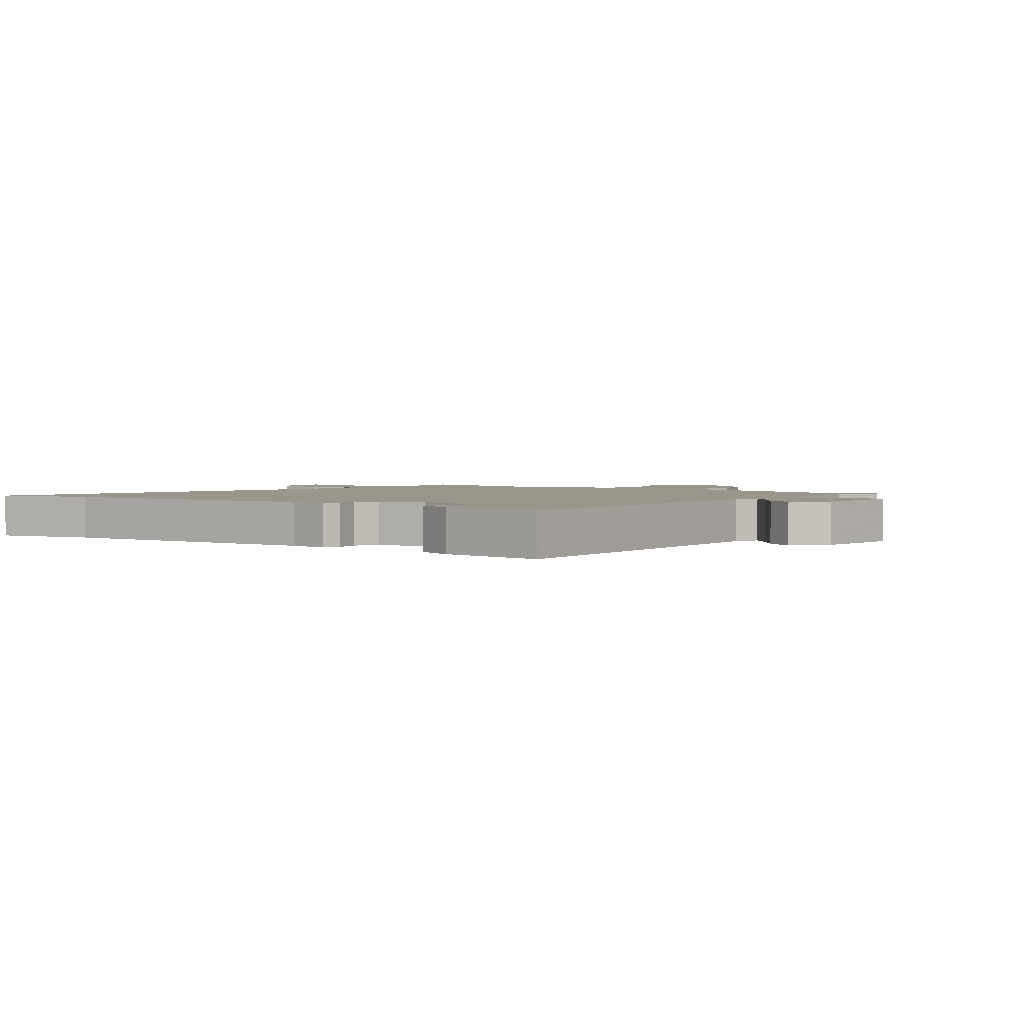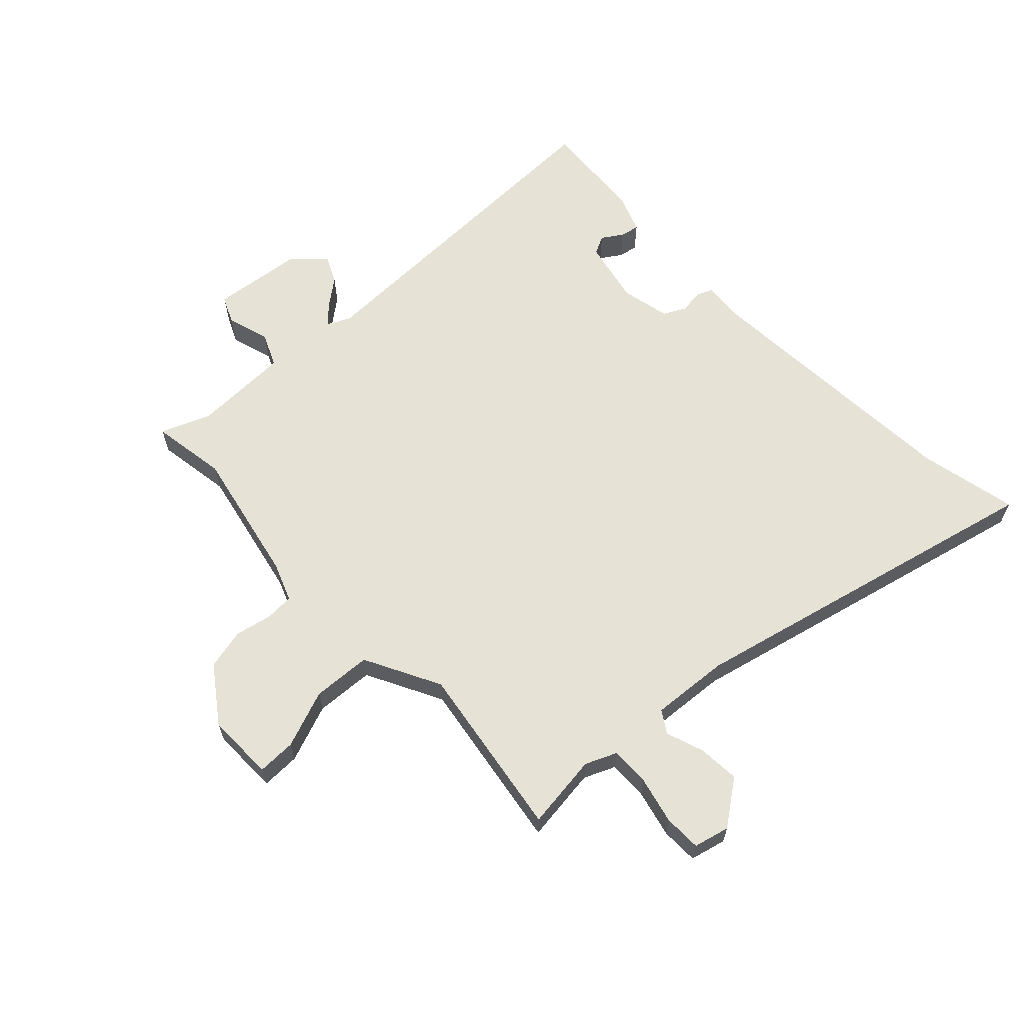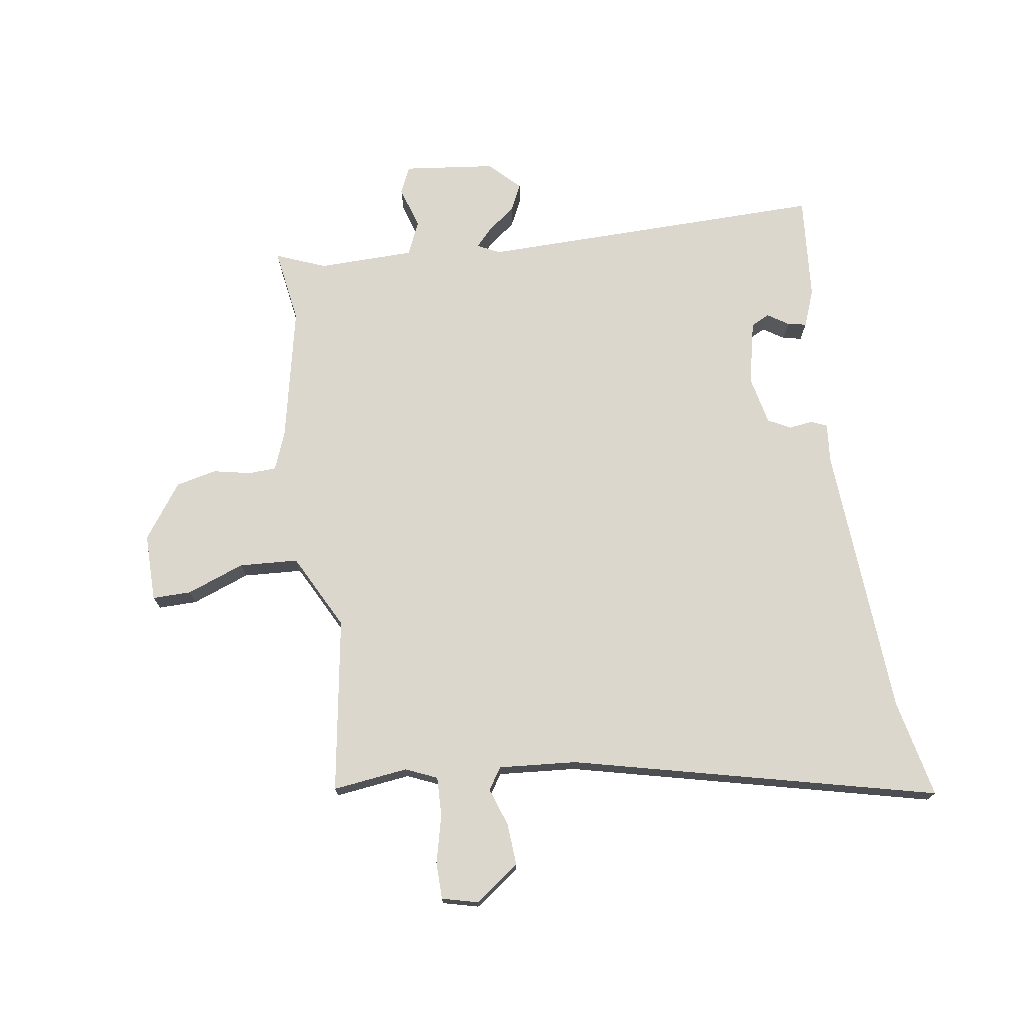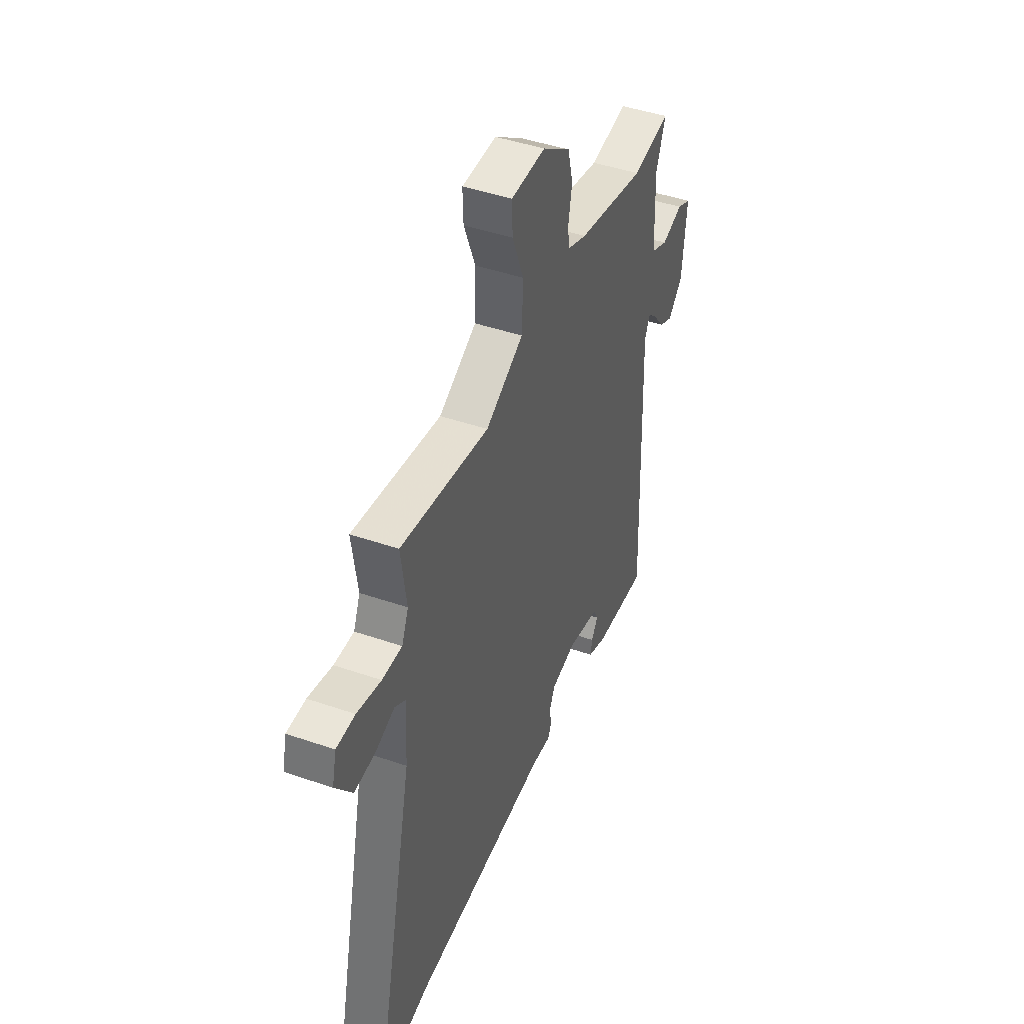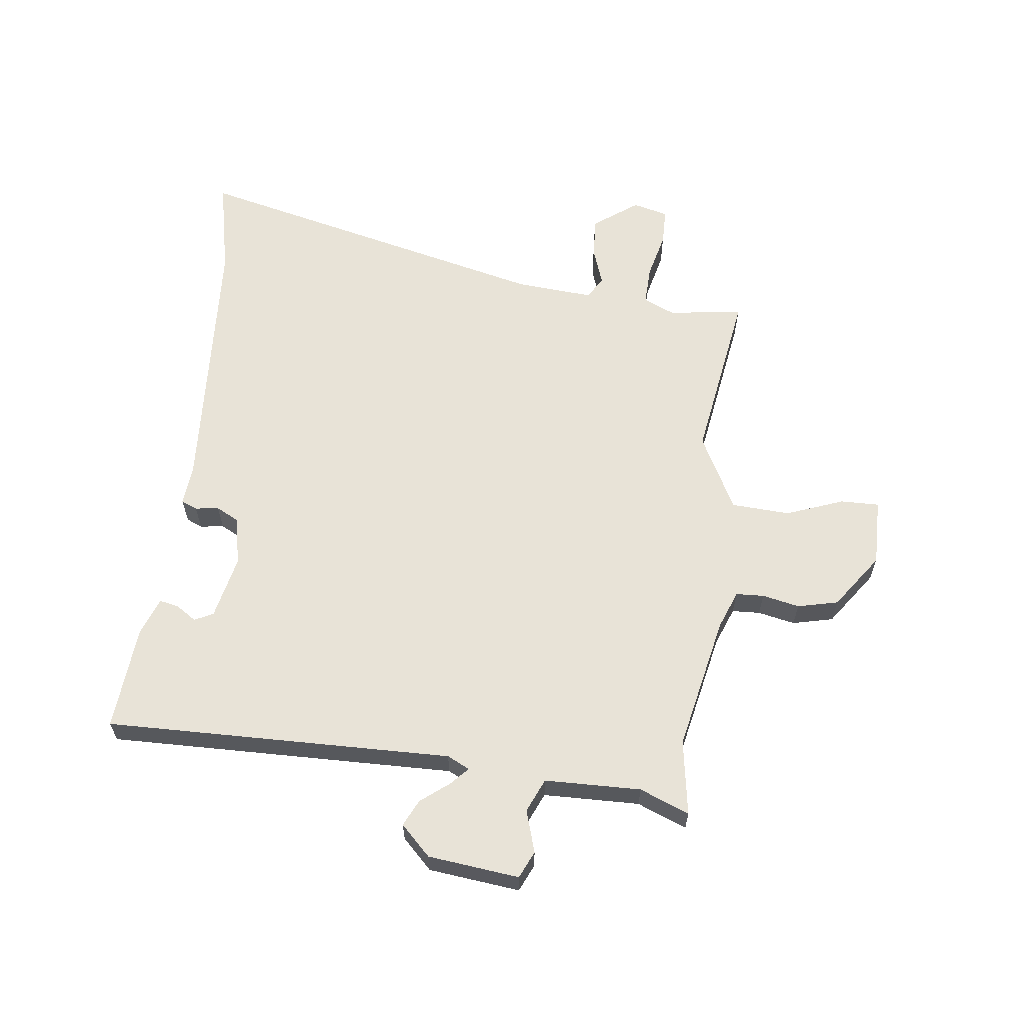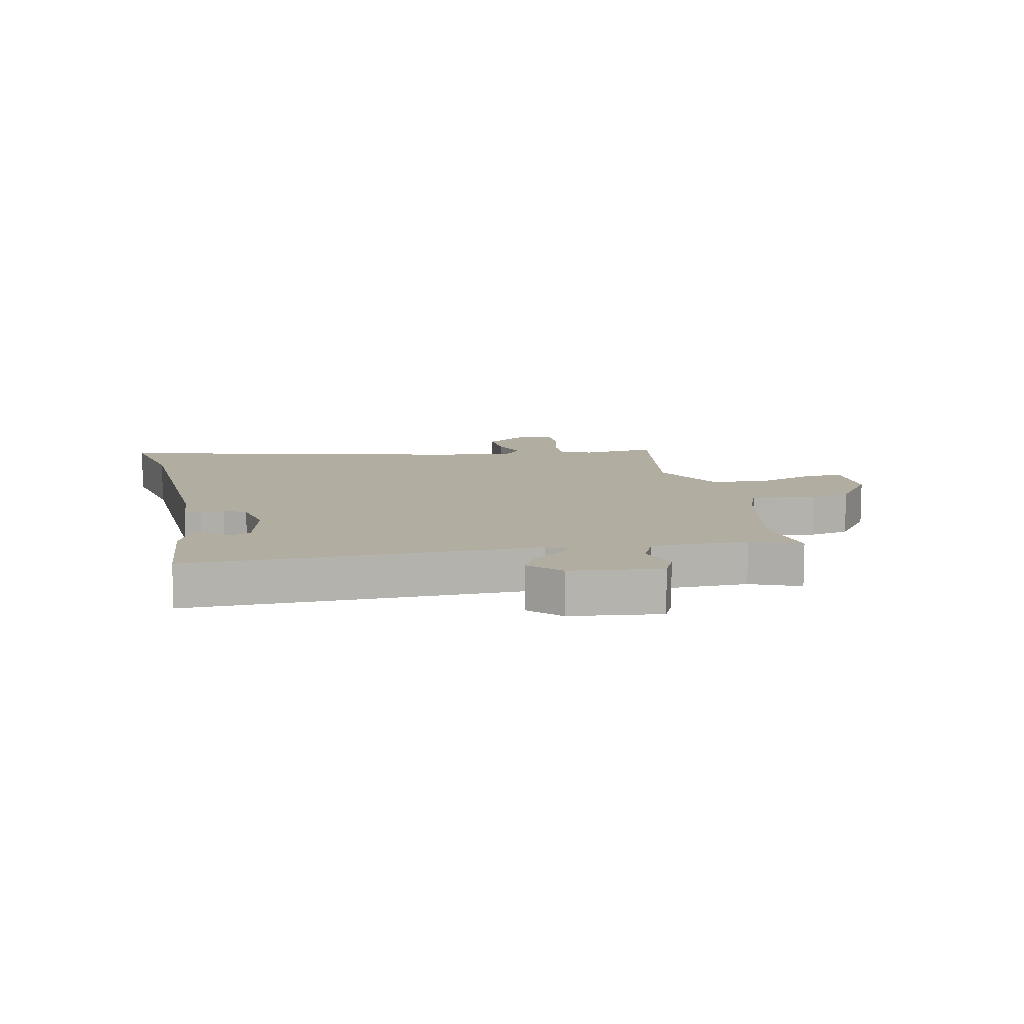
<metadata>
{"format":"obj","ext":"obj","renderer":"f3d","projection":"perspective","resolution":1024,"background":"white","views":[{"elev":2.3,"azim":-142.7,"up":"+Y"},{"elev":63.0,"azim":47.3,"up":"+Y"},{"elev":73.0,"azim":82.5,"up":"+Y"},{"elev":44.3,"azim":112.0,"up":"+Z"},{"elev":61.7,"azim":-82.2,"up":"+Y"},{"elev":10.4,"azim":-100.6,"up":"+Y"}]}
</metadata>
<code>
v -0.506 0.07 -0.493
v -0.486 0.07 0.091
v -0.504 0.07 0.129
v -0.534 0.07 0.102
v -0.572 0.07 0.055
v -0.617 0.07 0.034
v -0.666 0.07 0.085
v -0.681 0.07 0.239
v -0.635 0.07 0.259
v -0.564 0.07 0.236
v -0.507 0.07 0.26
v -0.501 0.07 0.422
v -0.533 0.07 0.506
v -0.406 0.07 0.484
v -0.178 0.07 0.528
v -0.113 0.07 0.552
v -0.11 0.07 0.599
v -0.122 0.07 0.662
v -0.105 0.07 0.73
v -0.012 0.07 0.794
v 0.102 0.07 0.791
v 0.1 0.07 0.726
v 0.062 0.07 0.63
v 0.066 0.07 0.531
v 0.192 0.07 0.463
v 0.486 0.07 0.505
v 0.468 0.07 0.379
v 0.49 0.07 0.326
v 0.556 0.07 0.327
v 0.636 0.07 0.345
v 0.698 0.07 0.343
v 0.712 0.07 0.283
v 0.656 0.07 0.209
v 0.586 0.07 0.215
v 0.523 0.07 0.238
v 0.486 0.07 0.215
v 0.494 0.07 0.084
v 0.63 0.07 -0.53
v 0.465 0.07 -0.492
v 0.004 0.07 -0.457
v -0.063 0.07 -0.462
v -0.074 0.07 -0.435
v -0.068 0.07 -0.395
v -0.087 0.07 -0.357
v -0.169 0.07 -0.338
v -0.277 0.07 -0.36
v -0.293 0.07 -0.391
v -0.271 0.07 -0.426
v -0.265 0.07 -0.458
v -0.328 0.07 -0.481
v -0.506 0 -0.493
v -0.486 0 0.091
v -0.504 0 0.129
v -0.534 0 0.102
v -0.572 0 0.055
v -0.617 0 0.034
v -0.666 0 0.085
v -0.681 0 0.239
v -0.635 0 0.259
v -0.564 0 0.236
v -0.507 0 0.26
v -0.501 0 0.422
v -0.533 0 0.506
v -0.406 0 0.484
v -0.178 0 0.528
v -0.113 0 0.552
v -0.11 0 0.599
v -0.122 0 0.662
v -0.105 0 0.73
v -0.012 0 0.794
v 0.102 0 0.791
v 0.1 0 0.726
v 0.062 0 0.63
v 0.066 0 0.531
v 0.192 0 0.463
v 0.486 0 0.505
v 0.468 0 0.379
v 0.49 0 0.326
v 0.556 0 0.327
v 0.636 0 0.345
v 0.698 0 0.343
v 0.712 0 0.283
v 0.656 0 0.209
v 0.586 0 0.215
v 0.523 0 0.238
v 0.486 0 0.215
v 0.494 0 0.084
v 0.63 0 -0.53
v 0.465 0 -0.492
v 0.004 0 -0.457
v -0.063 0 -0.462
v -0.074 0 -0.435
v -0.068 0 -0.395
v -0.087 0 -0.357
v -0.169 0 -0.338
v -0.277 0 -0.36
v -0.293 0 -0.391
v -0.271 0 -0.426
v -0.265 0 -0.458
v -0.328 0 -0.481
f 47 48 49 50
f 47 50 1 2
f 46 47 2
f 45 46 2
f 44 45 2 3
f 40 41 42 43
f 39 40 43 44
f 37 38 39 44
f 36 37 44 3
f 32 33 34 35
f 30 31 32 35
f 29 30 35 36
f 28 29 36 3
f 25 26 27
f 25 27 28 3
f 20 21 22 23
f 20 23 24
f 17 18 19 20
f 16 17 20 24
f 15 16 24 25
f 12 13 14
f 11 12 14 15
f 7 8 9 10
f 7 10 11
f 4 5 6 7
f 3 4 7 11
f 3 11 15 25
f 100 99 98 97
f 52 51 100 97
f 52 97 96
f 52 96 95
f 53 52 95 94
f 93 92 91 90
f 94 93 90 89
f 94 89 88 87
f 53 94 87 86
f 85 84 83 82
f 85 82 81 80
f 86 85 80 79
f 53 86 79 78
f 77 76 75
f 53 78 77 75
f 73 72 71 70
f 74 73 70
f 70 69 68 67
f 74 70 67 66
f 75 74 66 65
f 64 63 62
f 65 64 62 61
f 60 59 58 57
f 61 60 57
f 57 56 55 54
f 61 57 54 53
f 75 65 61 53
f 1 51 52 2
f 2 52 53 3
f 3 53 54 4
f 4 54 55 5
f 5 55 56 6
f 6 56 57 7
f 7 57 58 8
f 8 58 59 9
f 9 59 60 10
f 10 60 61 11
f 11 61 62 12
f 12 62 63 13
f 13 63 64 14
f 14 64 65 15
f 15 65 66 16
f 16 66 67 17
f 17 67 68 18
f 18 68 69 19
f 19 69 70 20
f 20 70 71 21
f 21 71 72 22
f 22 72 73 23
f 23 73 74 24
f 24 74 75 25
f 25 75 76 26
f 26 76 77 27
f 27 77 78 28
f 28 78 79 29
f 29 79 80 30
f 30 80 81 31
f 31 81 82 32
f 32 82 83 33
f 33 83 84 34
f 34 84 85 35
f 35 85 86 36
f 36 86 87 37
f 37 87 88 38
f 38 88 89 39
f 39 89 90 40
f 40 90 91 41
f 41 91 92 42
f 42 92 93 43
f 43 93 94 44
f 44 94 95 45
f 45 95 96 46
f 46 96 97 47
f 47 97 98 48
f 48 98 99 49
f 49 99 100 50
f 50 100 51 1

</code>
